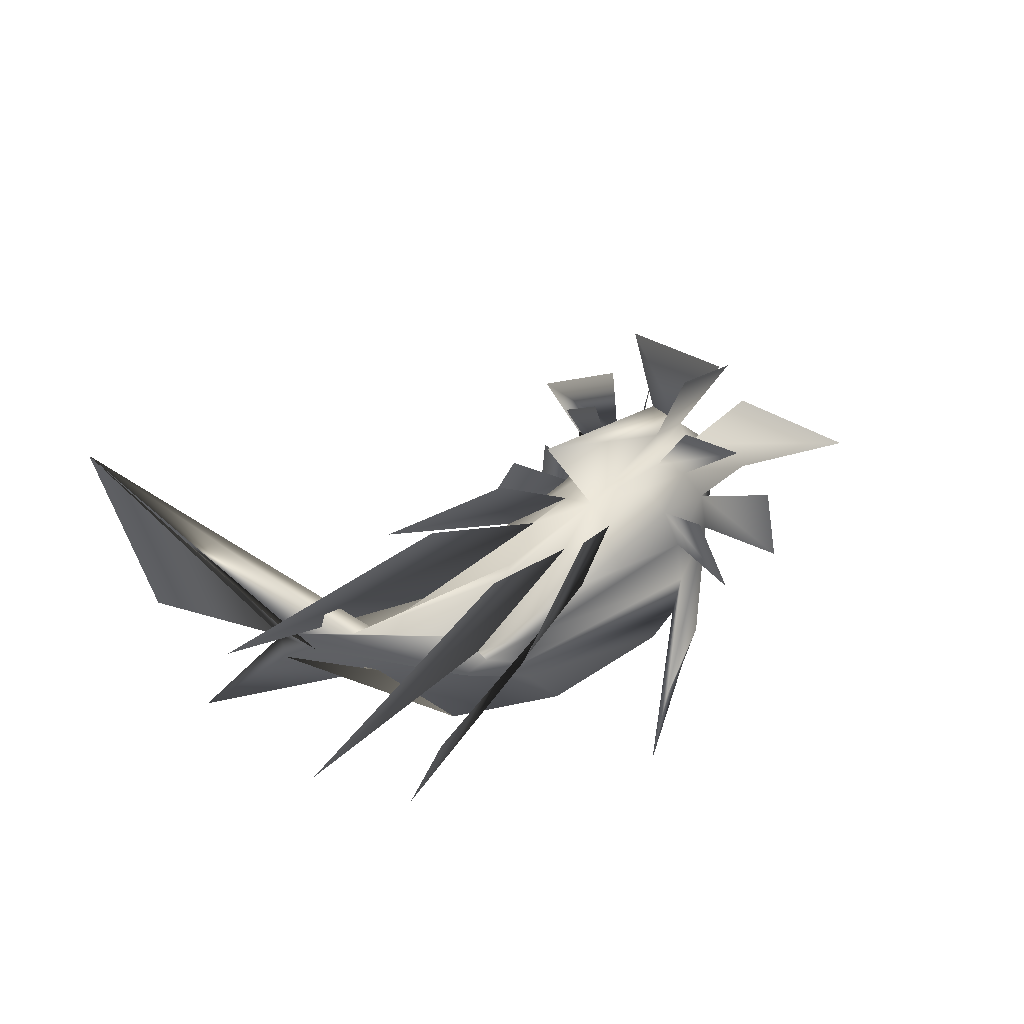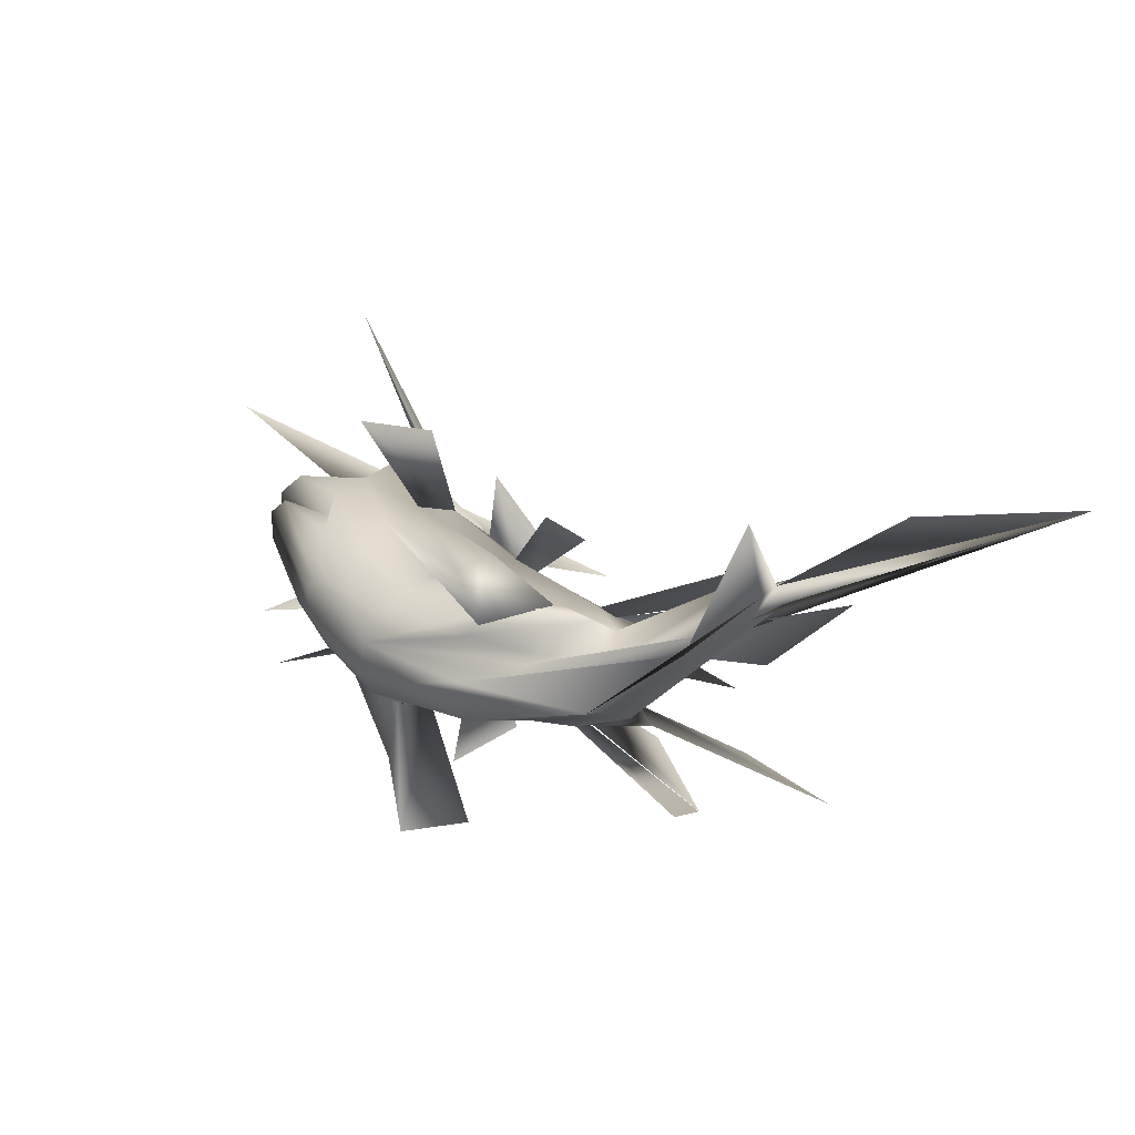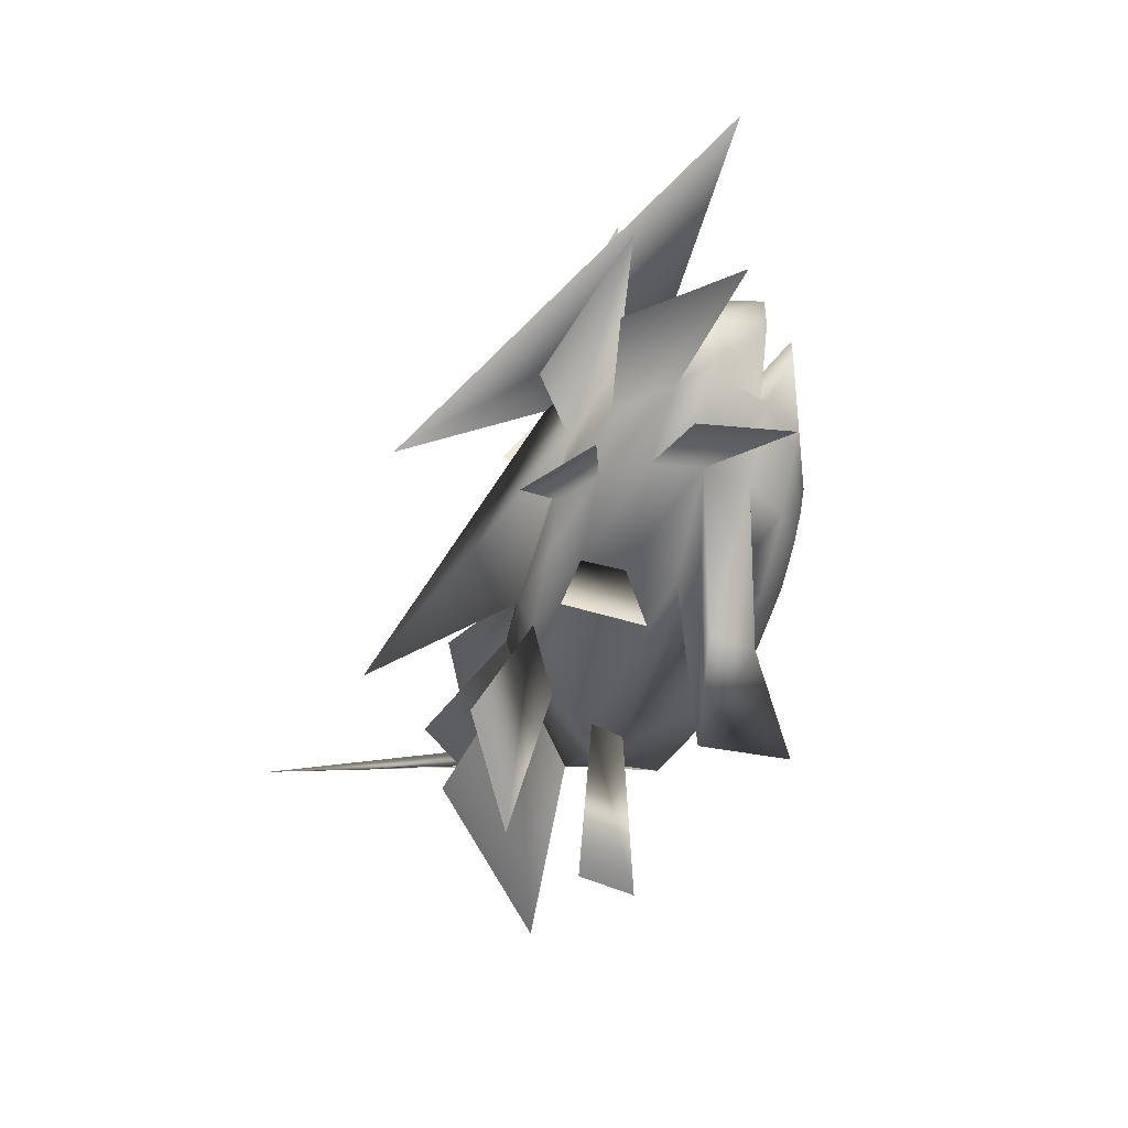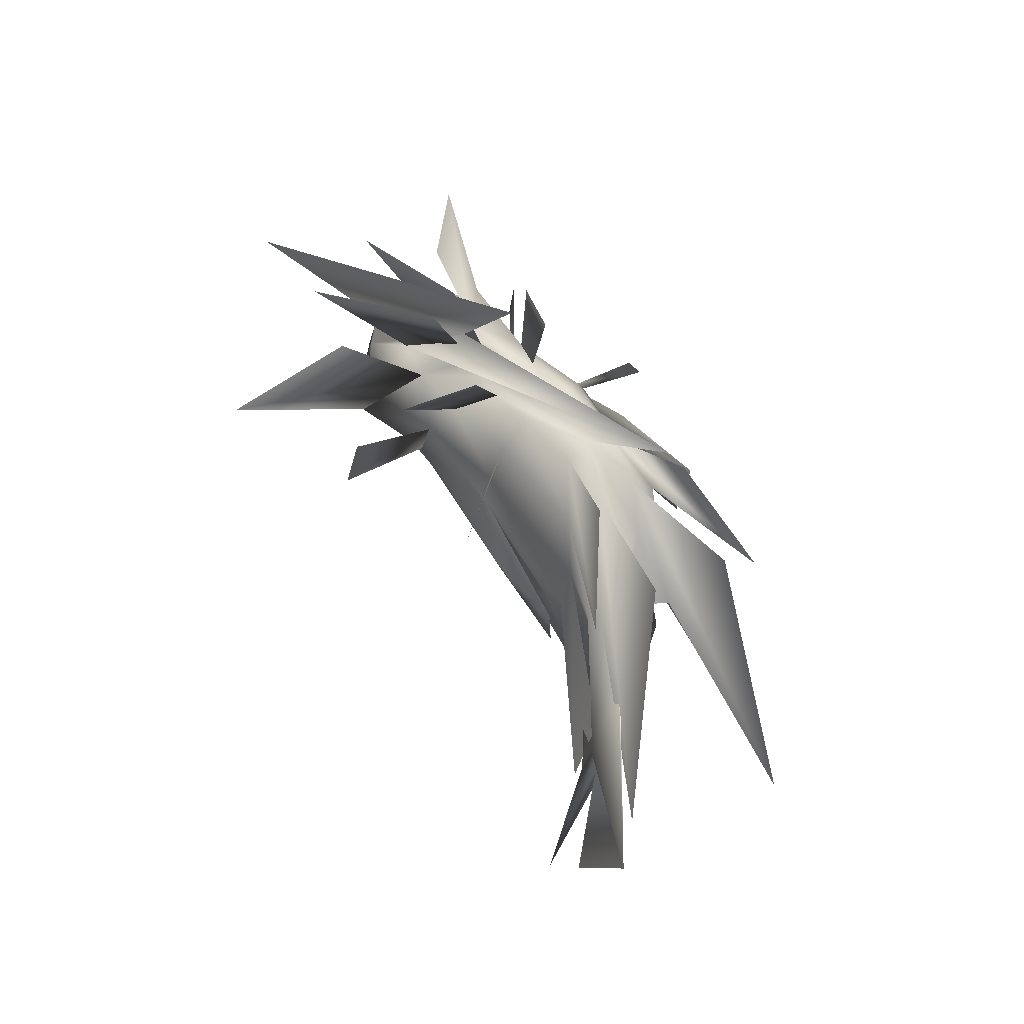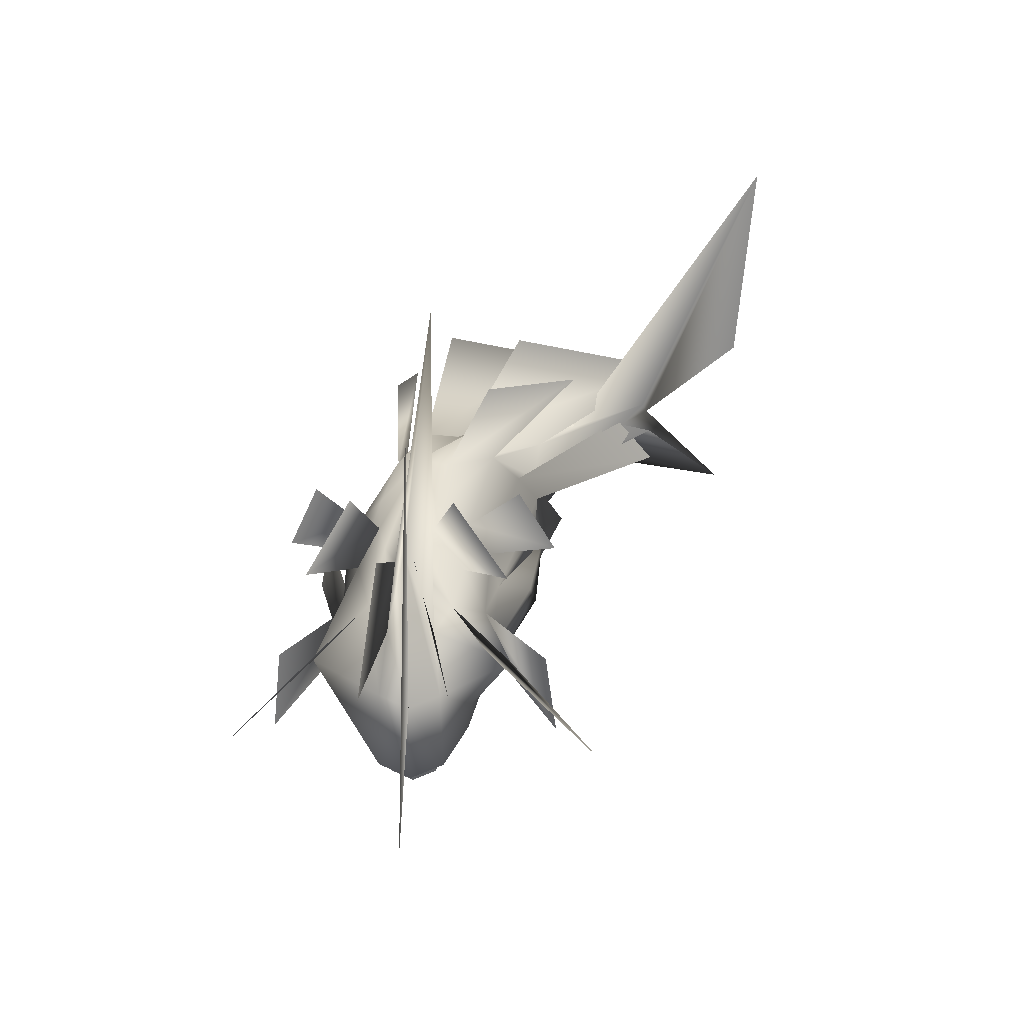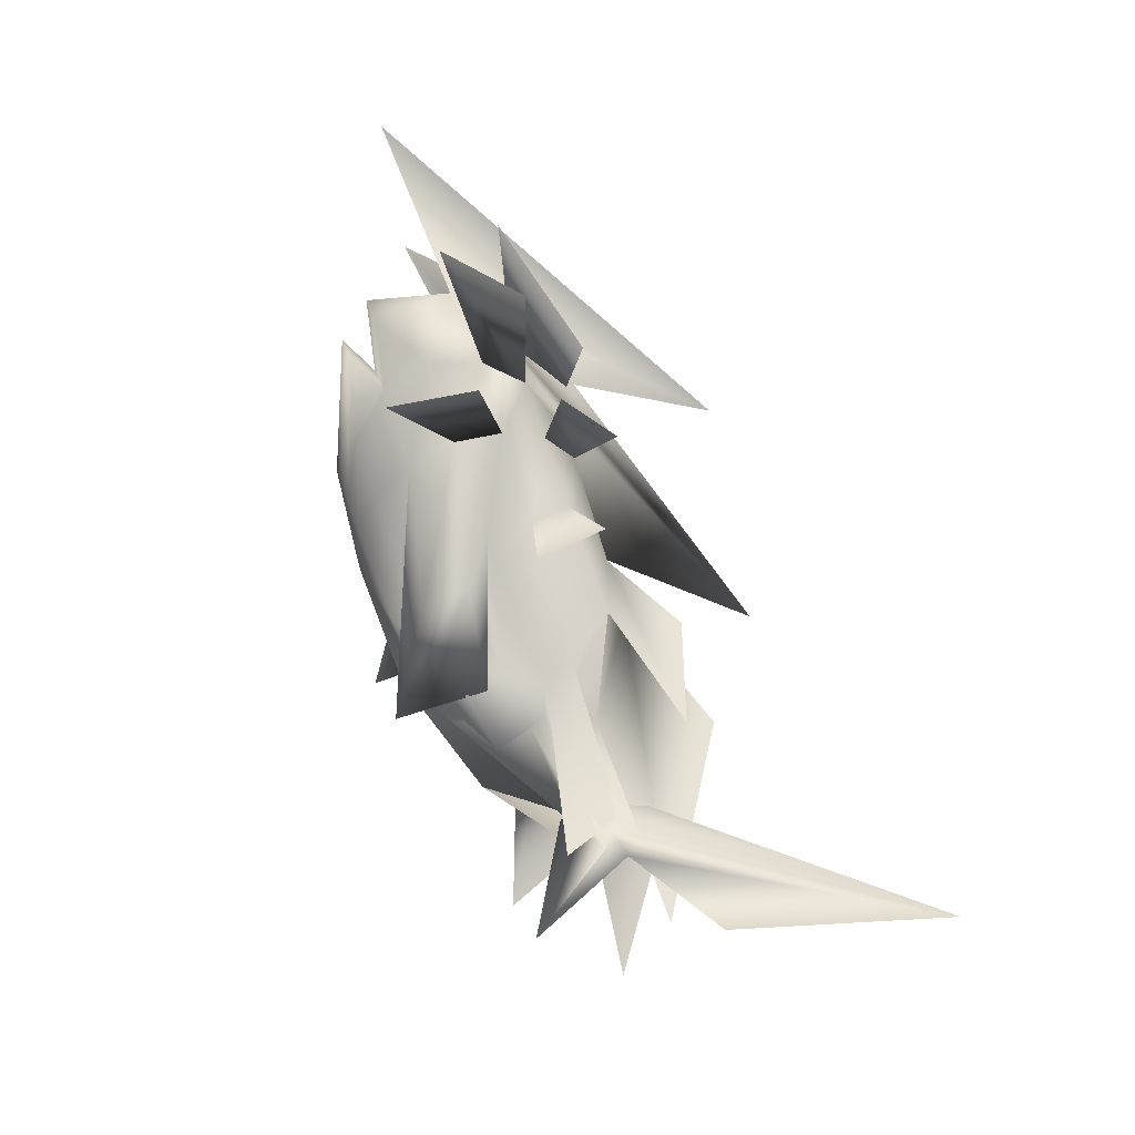
<metadata>
{"format":"obj","ext":"obj","renderer":"f3d","projection":"perspective","resolution":1024,"background":"white","views":[{"elev":33.4,"azim":-39.9,"up":"+Z"},{"elev":10.4,"azim":-136.9,"up":"+Y"},{"elev":-50.1,"azim":73.5,"up":"+Y"},{"elev":66.2,"azim":-112.8,"up":"+Z"},{"elev":39.9,"azim":118.7,"up":"+Z"},{"elev":72.5,"azim":-109.6,"up":"+Y"}]}
</metadata>
<code>
o Sphere
v -1.088 -0.4949 1.952
v 0.7952 0.366 1.215
v 1.58 0.8499 0.546
v 1.699 0.9137 -0.04661
v 1.258 0.6788 -0.1462
v 1.511 0.8136 -0.2997
v 0.728 0.3927 -0.6357
v 0.7223 0.2364 1.027
v 1.232 0.4712 0.8391
v 1.571 0.596 0.546
v 1.691 0.6389 -0.04661
v 1.25 0.4249 -0.1462
v 1.505 0.6193 -0.2997
v 0.7231 0.2862 -0.6368
v 0.6205 0.08698 1.021
v 1.054 0.1991 0.8351
v 1.493 -0.02293 0.546
v 1.443 0.2784 0.1999
v 1.343 0.2629 -0.1462
v 1.057 0.2187 -0.4397
v 0.6238 0.1487 -0.6394
v 0.4348 -0.07874 1.011
v 0.7246 -0.1007 0.8242
v 0.9202 -0.1182 0.5381
v 0.9905 -0.1216 0.1959
v 0.9241 -0.1052 -0.15
v 0.7291 -0.06601 -0.4473
v 0.4418 0.008674 -0.6442
v 0.1377 -0.2485 0.9933
v 0.2292 -0.3902 0.8009
v 0.3019 -0.4824 0.517
v 0.3359 -0.5081 0.1801
v 0.312 -0.4565 -0.1657
v 0.2399 -0.3203 -0.4621
v 0.1482 -0.1151 -0.6529
v -0.3927 -0.2115 1.057
v -0.3869 -0.4105 0.9494
v -0.8108 -0.5901 0.6928
v -1.119 -0.456 0.3155
v -1.231 -0.4013 0.05178
v -1.12 -0.3338 -0.1811
v -0.8077 -0.3242 -0.542
v -0.3827 -0.1155 -0.6776
v -0.8294 -0.4109 0.9384
v -1.65 -0.3765 0.3519
v -1.486 -0.2754 0.1286
v -1.697 -0.268 0.08144
v -1.497 -0.2499 0.03737
v -1.719 -0.153 -0.3771
v -0.8277 -0.03533 -0.679
v -1.141 -0.3032 0.7373
v -1.481 -0.07539 0.228
v -2.681 0.5888 0.4545
v -2.526 0.4832 0.2978
v -2.681 0.6627 0.198
v -2.164 0.2336 0.06909
v -1.15 -0.001779 -0.4674
v -1.246 -0.2174 0.7575
v -2.282 0.3298 0.4104
v -3.832 1.104 2.227
v -2.675 0.7119 0.3637
v -3.061 1.246 -0.4206
v -2.286 0.3765 0.1102
v -1.25 0.115 -0.4443
v -1.146 -0.1393 0.7806
v -2.108 0.2685 0.3928
v -2.589 0.7088 0.489
v -2.438 0.5821 0.3263
v -2.589 0.7826 0.2325
v -1.478 0.04851 0.08153
v -1.146 0.1909 -0.42
v -0.8625 -0.08597 1.014
v -1.621 0.2109 0.5211
v -1.473 0.2474 0.2792
v -1.645 0.278 0.2387
v -1.473 0.2736 0.1881
v -1.633 0.4279 -0.2145
v -0.8613 0.2756 -0.6051
v -0.4607 0.000108 1.029
v -0.8816 0.181 0.8795
v -1.15 0.266 0.5082
v -1.248 0.3909 0.2712
v -1.151 0.4253 0.01393
v -0.8812 0.4826 -0.3568
v -0.4595 0.2749 -0.6028
v -0.01472 0.1787 1.035
v -0.09905 0.4068 0.8512
v -0.1703 0.5523 0.5566
v -0.2 0.6032 0.2074
v -0.177 0.5673 -0.1374
v -0.1079 0.4646 -0.4248
v -0.02227 0.3057 -0.623
v 0.2716 0.3036 1.034
v 0.3787 0.6243 0.8443
v 0.4349 0.8405 0.5466
v 0.4589 0.9059 0.1999
v 0.4335 0.8427 -0.1462
v 0.3708 0.6593 -0.4344
v 0.2619 0.4016 -0.629
v 0.06333 0.109 -0.7047
v 0.4874 0.363 1.032
v 0.7721 0.754 0.8402
v 0.8132 1.269 0.546
v 1.033 1.058 0.1999
v 0.9637 0.9835 -0.1462
v 0.7668 0.7705 -0.4396
v 0.4779 0.4495 -0.6326
v 0.6501 0.357 1.029
v 1.075 0.7724 0.8394
v 1.366 0.986 0.546
v 1.468 1.061 -0.04661
v 1.044 0.8148 -0.1462
v 1.348 0.9177 -0.2997
v 0.6417 0.4482 -0.6346
v 0.2093 -0.827 -0.07716
v 0.1271 -0.7767 -0.4242
v -0.4437 -1.181 -0.2013
v -0.4716 -1.091 -0.8656
v -1.213 0.4622 -0.1427
v -1.179 0.4231 -0.8102
v -0.5314 0.7123 -0.03742
v -0.5483 0.6371 -0.3834
v 0.3467 0.1422 2.127
v 2.7 1.446 0.4396
v 1.102 0.323 1.341
v 2.052 0.7401 0.9867
v 1.721 0.2383 0.9806
v 2.54 -0.1831 0.4396
v 0.568 -0.2418 1.316
v 1.106 -0.3074 0.963
v 1.471 -0.3513 0.4268
v 1.601 -0.3624 -0.213
v 0.1846 -0.8193 0.9251
v 0.3187 -1.008 0.3919
v -0.9553 -0.753 1.223
v -1.743 -1.047 0.7519
v -2.315 -0.7742 0.05234
v -2.523 -0.6596 -0.4373
v -1.777 -0.7145 1.21
v -3.278 -0.5479 0.1411
v -1.839 -0.1016 1.353
v -3.183 0.642 0.4838
v -1.092 0.02527 1.373
v -1.875 0.3911 1.1
v -2.374 0.5777 0.4128
v -2.555 0.8237 -0.02702
v -0.4285 0.6644 1.018
v -0.5637 0.9132 0.4638
v 0.2642 0.4803 1.361
v 0.4608 1.046 1.001
v 0.564 1.43 0.4408
v 0.6086 1.551 -0.2065
v 1.194 1.273 0.9899
v 1.27 2.229 0.4396
v 0.9693 0.5655 1.348
v 1.758 1.301 0.9872
v -3.408 1.189 0.7466
f 5 4 11
f 5 11 12
f 7 6 13
f 7 13 14
f 6 5 12
f 6 12 13
f 14 13 20
f 14 20 21
f 13 12 19
f 13 19 20
f 21 20 27
f 21 27 28
f 20 19 26
f 20 26 27
f 28 27 34
f 28 34 35
f 27 26 33
f 27 33 34
f 35 34 42
f 35 42 43
f 34 33 41
f 34 41 42
f 43 42 49
f 43 49 50
f 42 41 48
f 42 48 49
f 50 49 56
f 50 56 57
f 49 48 55
f 49 55 56
f 57 56 63
f 57 63 64
f 56 55 62
f 56 62 63
f 64 63 70
f 64 70 71
f 63 62 69
f 63 69 70
f 71 70 77
f 71 77 78
f 70 69 76
f 70 76 77
f 78 77 84
f 78 84 85
f 77 76 83
f 77 83 84
f 85 84 91
f 85 91 92
f 84 83 90
f 84 90 91
f 92 91 98
f 92 98 99
f 91 90 97
f 91 97 98
f 99 98 106
f 99 106 107
f 98 97 105
f 98 105 106
f 107 106 113
f 107 113 114
f 106 105 112
f 106 112 113
f 100 7 14
f 100 14 21
f 100 21 28
f 100 28 35
f 100 35 43
f 100 43 50
f 100 50 57
f 100 57 64
f 100 64 71
f 100 71 78
f 100 78 85
f 100 85 92
f 100 92 99
f 100 99 107
f 100 107 114
f 114 113 6
f 114 6 7
f 113 112 5
f 113 5 6
f 112 111 4
f 112 4 5
f 100 114 7
f 32 33 118
f 32 118 117
f 90 89 119
f 90 119 120
f 97 90 120
f 97 120 122
f 33 26 116
f 33 116 118
f 2 1 8
f 2 8 9
f 4 3 10
f 4 10 11
f 3 2 9
f 3 9 10
f 11 10 17
f 11 17 18
f 10 9 16
f 10 16 17
f 9 8 15
f 9 15 16
f 17 16 23
f 17 23 24
f 16 15 22
f 16 22 23
f 24 23 30
f 24 30 31
f 23 22 29
f 23 29 30
f 31 30 38
f 31 38 39
f 30 29 37
f 30 37 38
f 39 38 45
f 39 45 46
f 38 37 44
f 38 44 45
f 47 46 53
f 47 53 54
f 46 45 52
f 46 52 53
f 45 44 51
f 45 51 52
f 53 52 59
f 53 59 60
f 52 51 58
f 52 58 59
f 60 59 66
f 60 66 67
f 59 58 65
f 59 65 66
f 68 67 74
f 68 74 75
f 67 66 73
f 67 73 74
f 66 65 72
f 66 72 73
f 74 73 80
f 74 80 81
f 73 72 79
f 73 79 80
f 81 80 87
f 81 87 88
f 80 79 86
f 80 86 87
f 88 87 94
f 88 94 95
f 87 86 93
f 87 93 94
f 95 94 102
f 95 102 103
f 94 93 101
f 94 101 102
f 104 103 110
f 104 110 111
f 103 102 109
f 103 109 110
f 102 101 108
f 102 108 109
f 1 36 8
f 8 36 15
f 15 36 22
f 22 36 29
f 29 36 37
f 37 36 44
f 44 36 51
f 51 36 58
f 58 36 65
f 65 36 72
f 72 36 79
f 79 36 86
f 86 36 93
f 93 36 101
f 101 36 108
f 36 1 108
f 111 110 3
f 111 3 4
f 110 109 2
f 110 2 3
f 1 2 109
f 1 109 108
f 72 73 142
f 72 142 141
f 8 9 126
f 8 126 125
f 3 2 123
f 3 123 124
f 22 23 130
f 22 130 129
f 87 88 148
f 87 148 147
f 37 38 136
f 37 136 135
f 102 103 154
f 102 154 153
f 79 80 144
f 79 144 143
f 93 94 150
f 93 150 149
f 108 109 156
f 108 156 155
f 16 17 128
f 16 128 127
f 30 31 134
f 30 134 133
f 44 45 140
f 44 140 139
f 12 11 18
f 12 18 19
f 18 17 24
f 18 24 25
f 19 18 25
f 19 25 26
f 25 24 31
f 25 31 32
f 25 32 117
f 25 117 115
f 32 31 39
f 32 39 40
f 33 32 40
f 33 40 41
f 40 39 46
f 40 46 47
f 41 40 47
f 41 47 48
f 48 47 54
f 48 54 55
f 54 53 60
f 54 60 61
f 55 54 61
f 55 61 62
f 61 60 67
f 61 67 68
f 62 61 68
f 62 68 69
f 69 68 75
f 69 75 76
f 75 74 81
f 75 81 82
f 76 75 82
f 76 82 83
f 82 81 88
f 82 88 89
f 83 82 89
f 83 89 90
f 89 88 95
f 89 95 96
f 89 96 121
f 89 121 119
f 96 95 103
f 96 103 104
f 97 96 104
f 97 104 105
f 105 104 111
f 105 111 112
f 116 115 117
f 116 117 118
f 120 119 121
f 120 121 122
f 26 25 115
f 26 115 116
f 96 97 122
f 96 122 121
f 24 25 132
f 24 132 131
f 39 40 138
f 39 138 137
f 81 82 146
f 81 146 145
f 95 96 152
f 95 152 151
f 60 61 157

</code>
